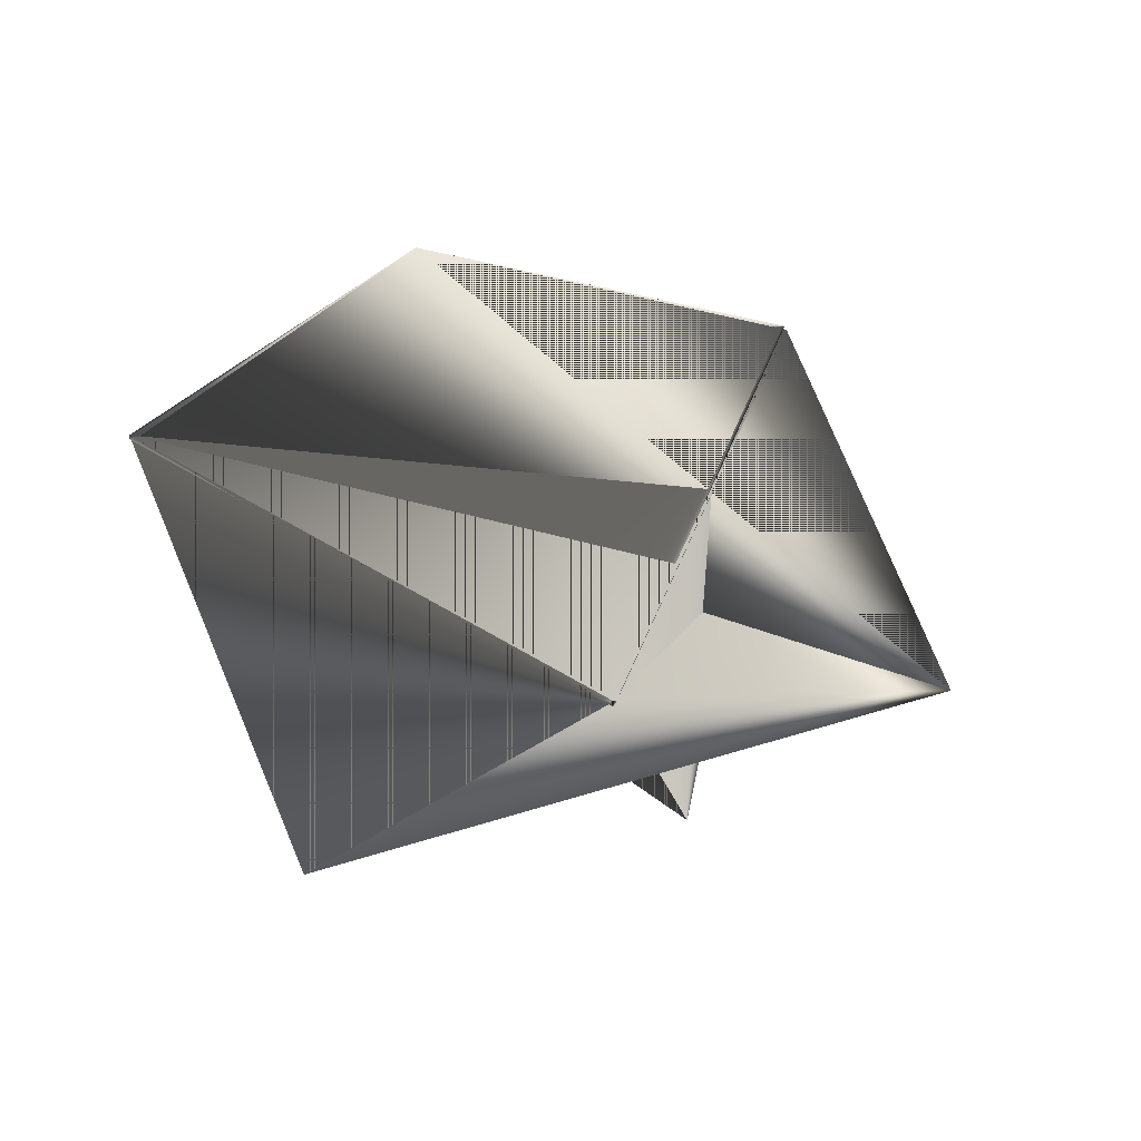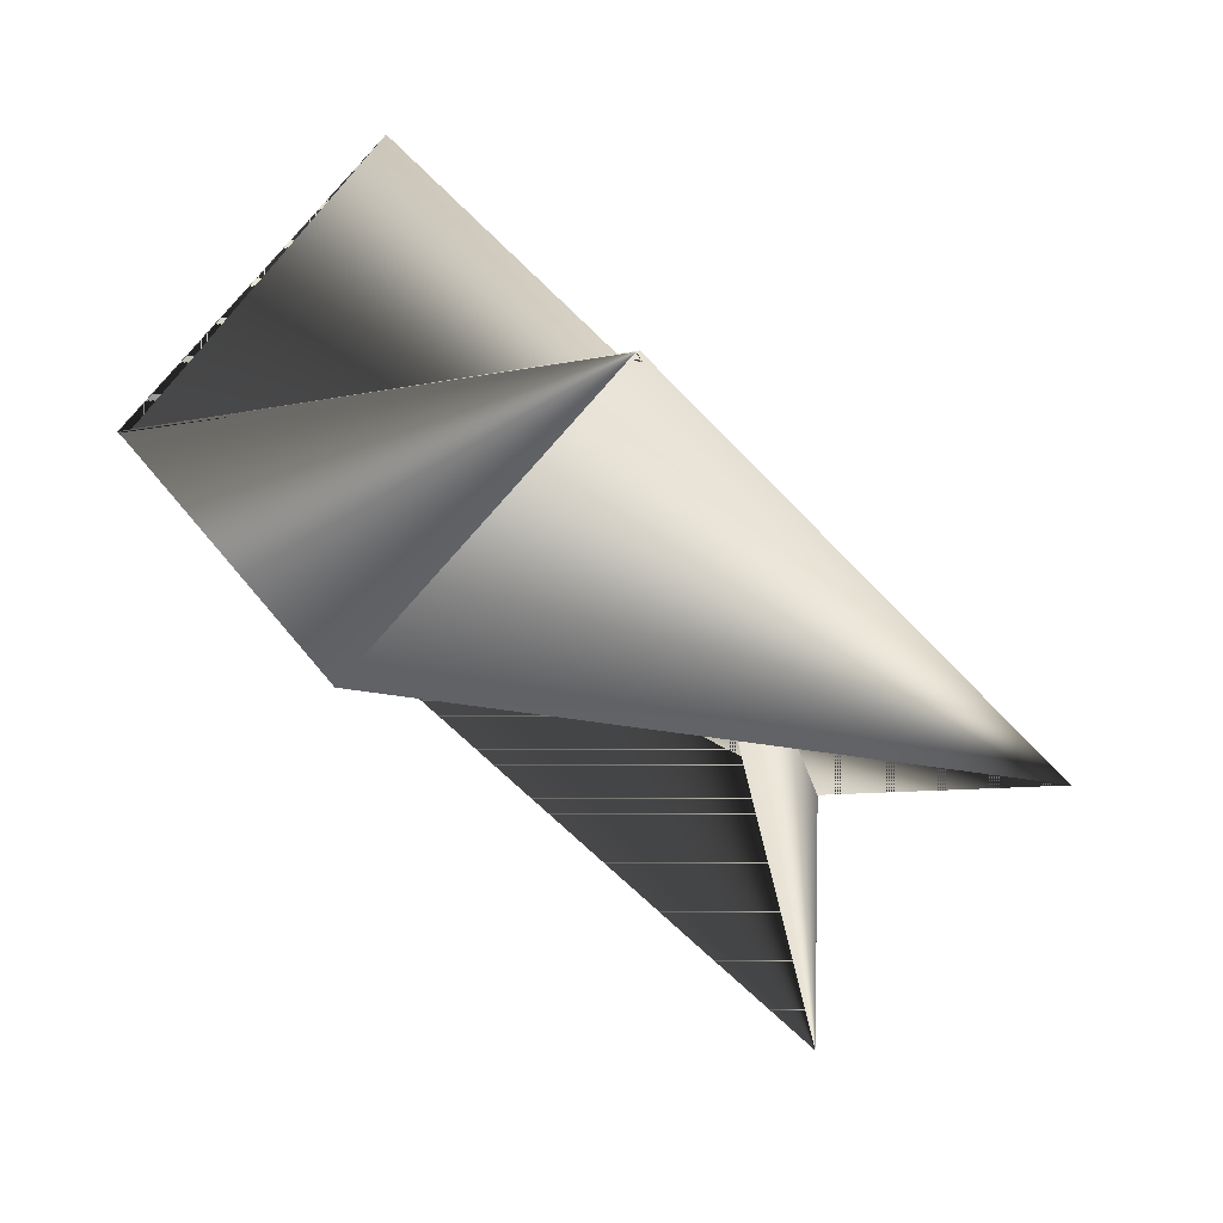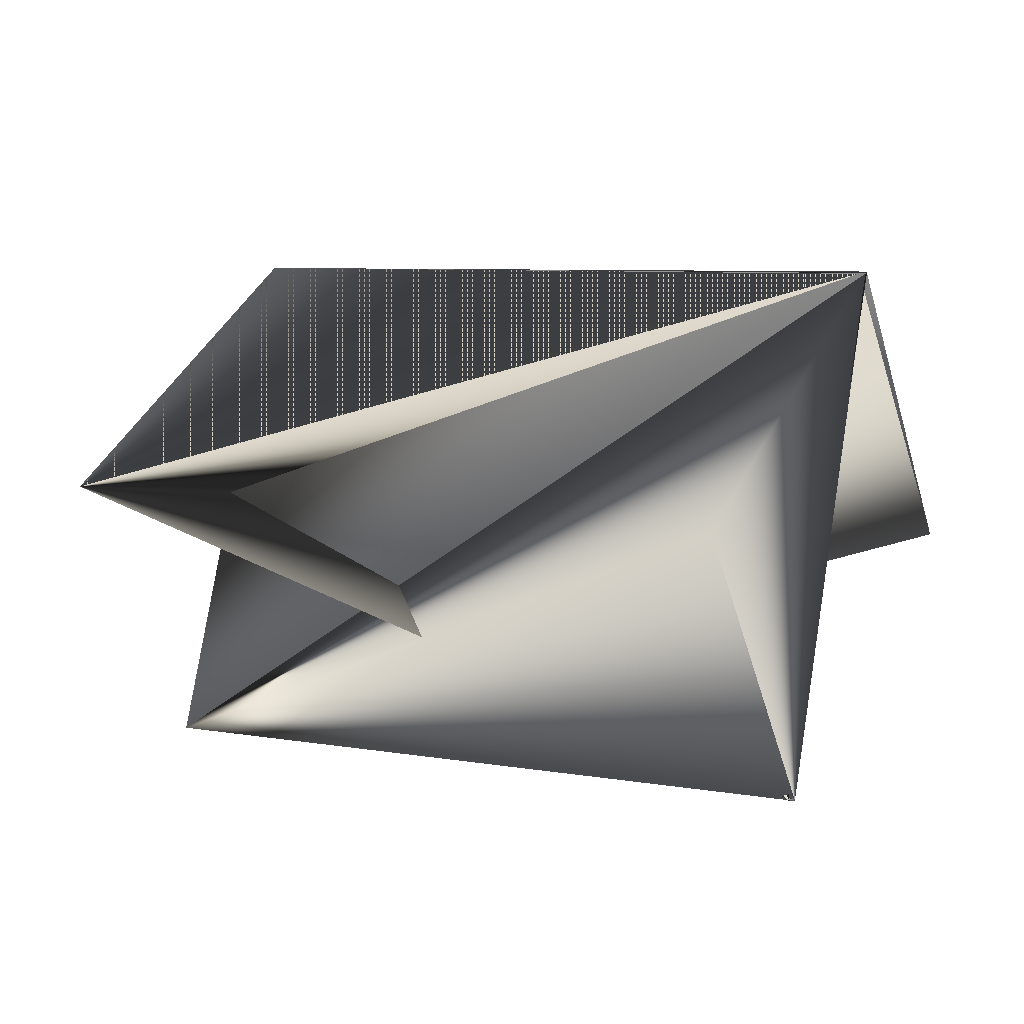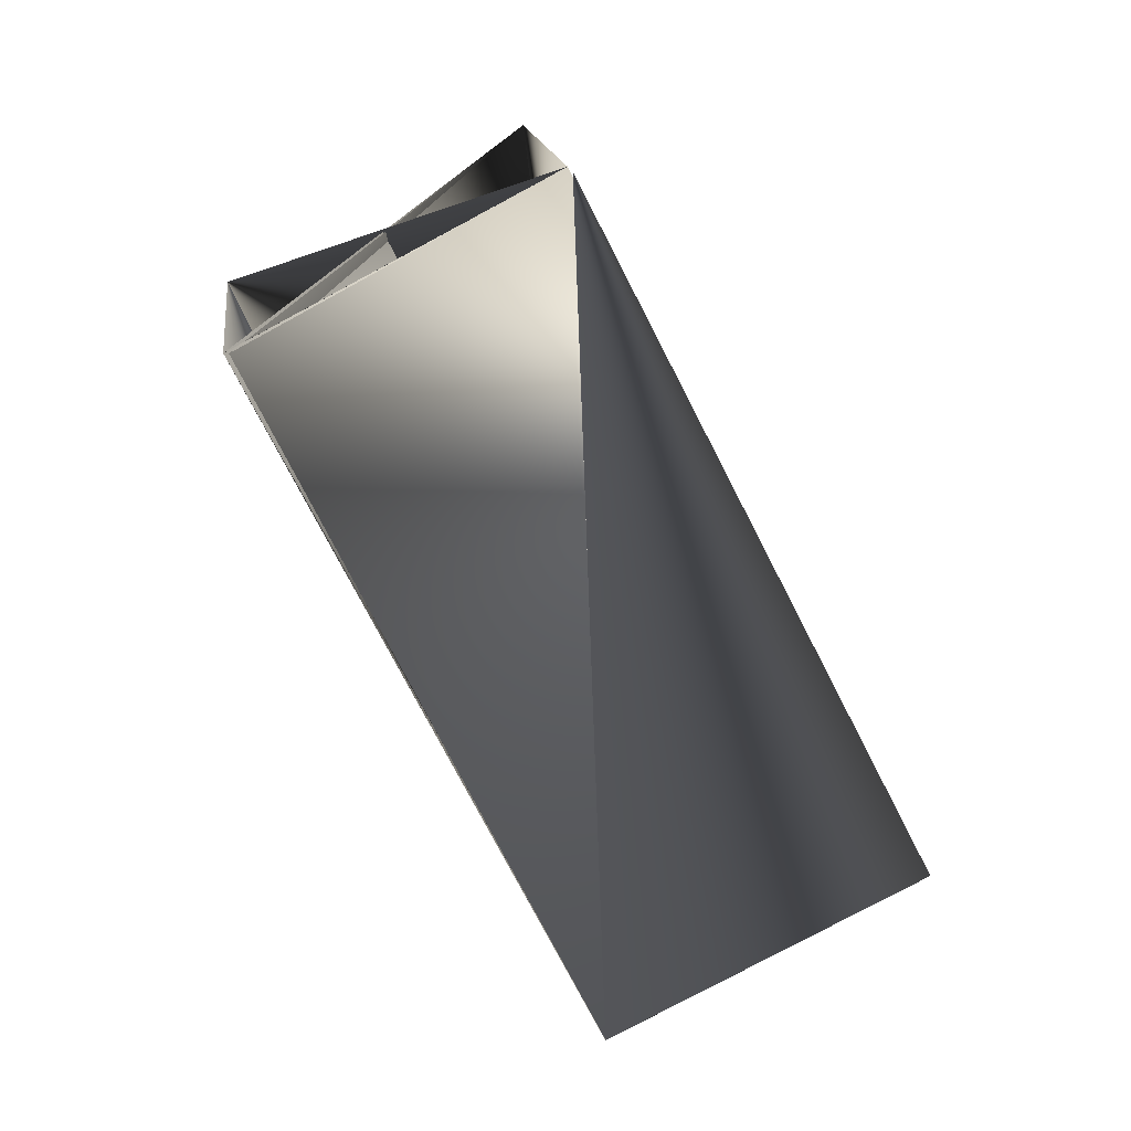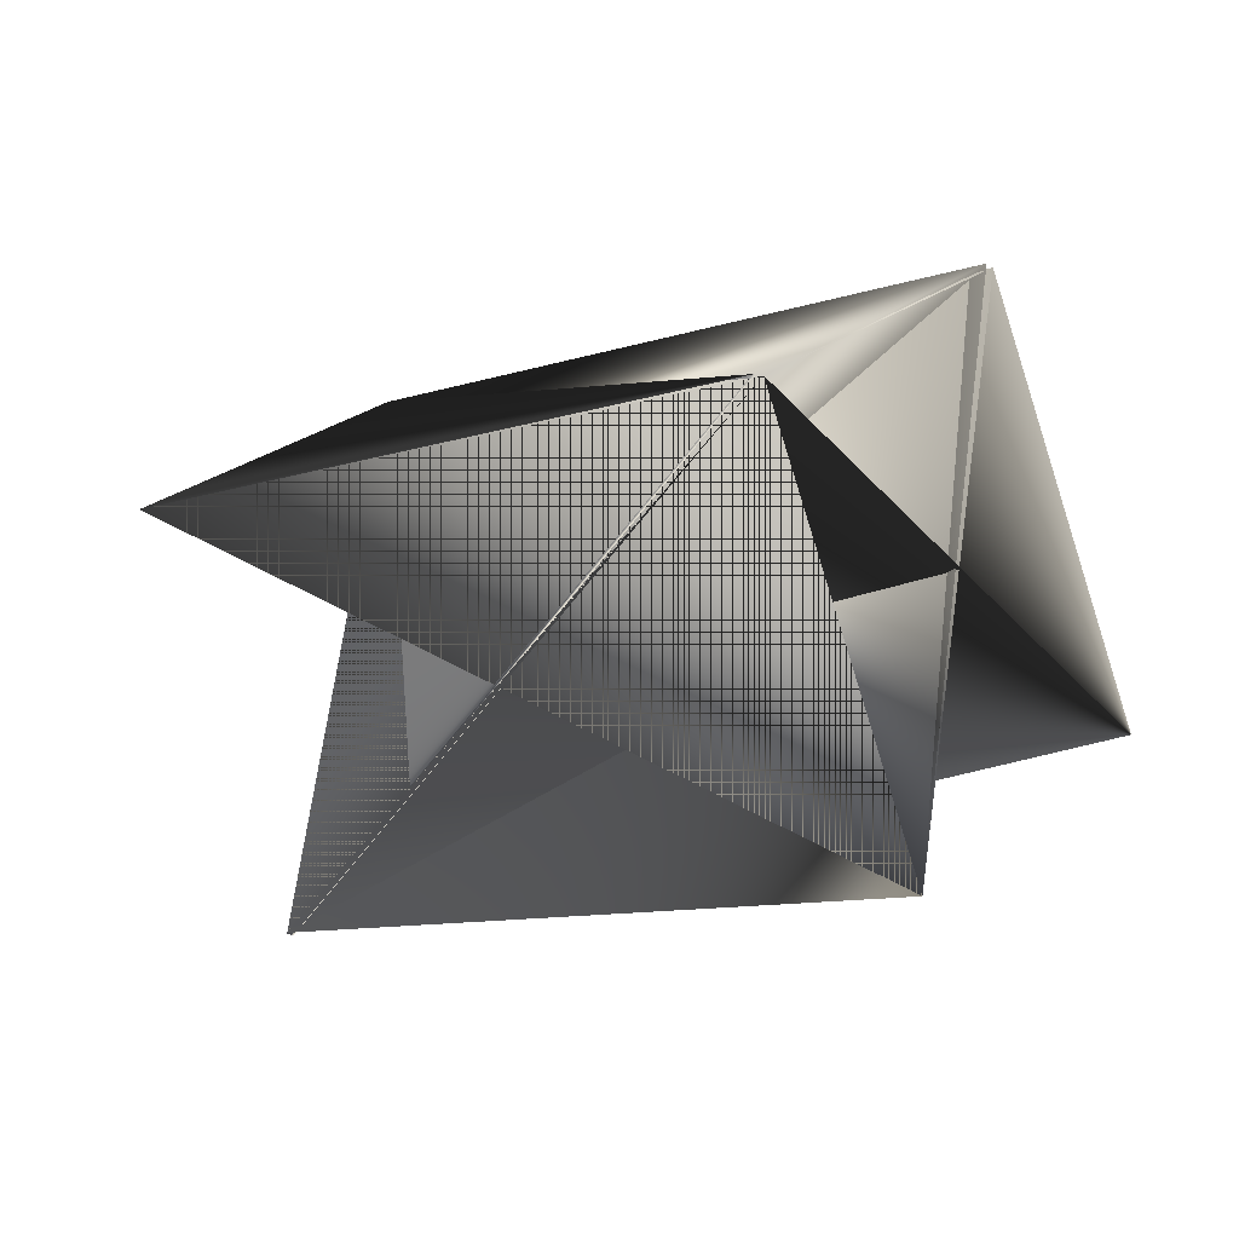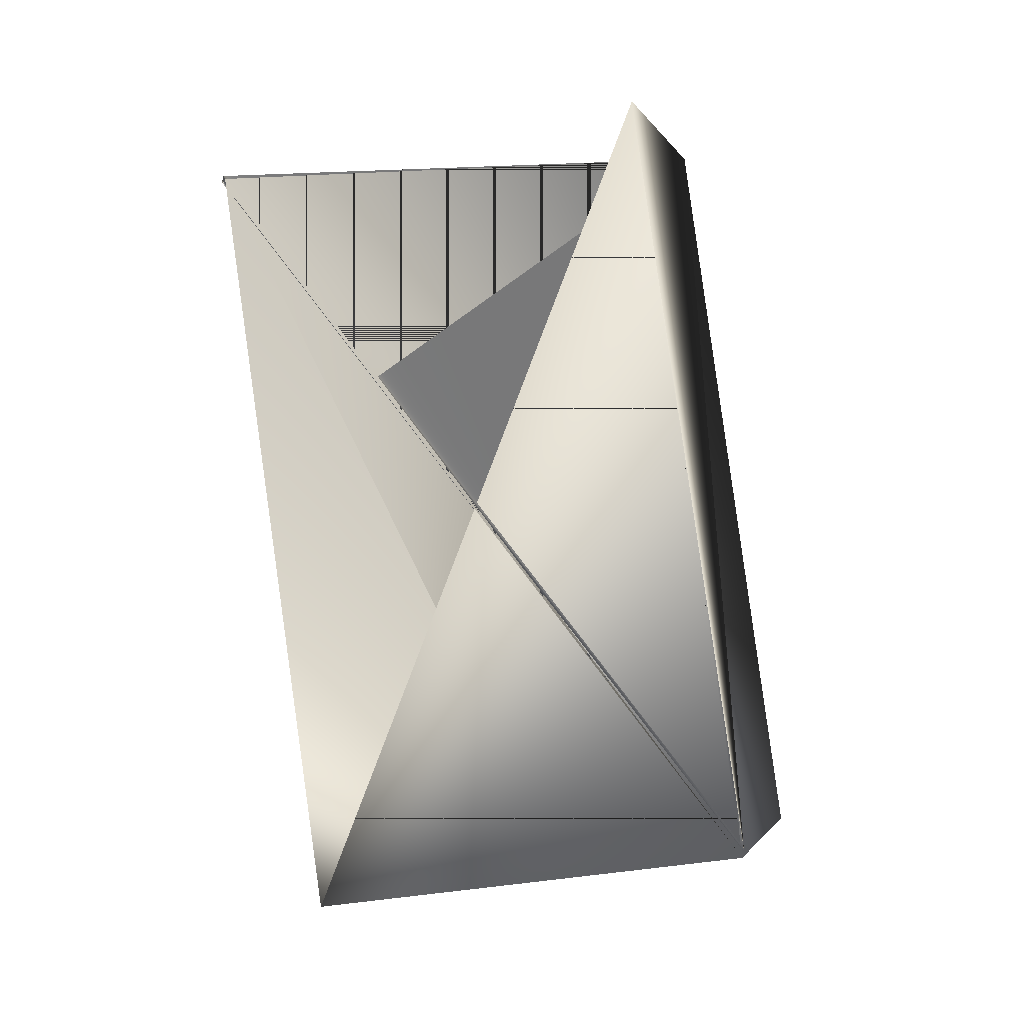
<metadata>
{"format":"obj","ext":"obj","renderer":"f3d","projection":"perspective","resolution":1024,"background":"white","views":[{"elev":-33.7,"azim":-7.8,"up":"+Y"},{"elev":18.1,"azim":-4.8,"up":"+Z"},{"elev":-63.1,"azim":-119.7,"up":"+Y"},{"elev":75.3,"azim":-72.1,"up":"+Y"},{"elev":34.5,"azim":82.3,"up":"+Y"},{"elev":45.1,"azim":118.1,"up":"+Z"}]}
</metadata>
<code>
v -0.2675 0.1807 0.2312
v -0.1288 0.2631 0.1786
v -0.1781 0.2527 0.1292
v -0.09164 0.1853 0.1568
v -0.1781 0.2536 0.1304
v -0.181 0.1142 0.26
v -0.2675 0.1816 0.2312
v -0.141 0.1767 0.1074
v -0.2188 0.1902 0.2818
v -0.1816 0.1133 0.26
v -0.2297 0.1038 0.2094
v -0.1294 0.2631 0.1798
v -0.181 0.1133 0.2588
f 1 2 3
f 1 4 3
f 1 3 4
f 5 6 7
f 5 1 7
f 5 2 6
f 5 4 1
f 5 7 2
f 5 7 4
f 2 6 8
f 2 8 7
f 2 7 6
f 2 1 4
f 2 4 9
f 3 8 7
f 3 10 7
f 3 7 8
f 3 7 10
f 6 2 8
f 6 11 7
f 6 2 7
f 6 4 11
f 6 3 4
f 6 7 3
f 6 7 2
f 12 9 1
f 12 13 10
f 12 1 13
f 12 10 7
f 12 7 9
f 9 2 1
f 9 4 3
f 9 3 2
f 9 7 4
f 9 1 2
f 9 2 7
f 9 4 2
f 9 7 1
f 13 1 7
f 13 2 10
f 13 7 2
f 11 4 7
f 11 10 7
f 11 7 10
f 1 3 7
f 2 7 8
f 2 7 10
f 2 4 7

</code>
